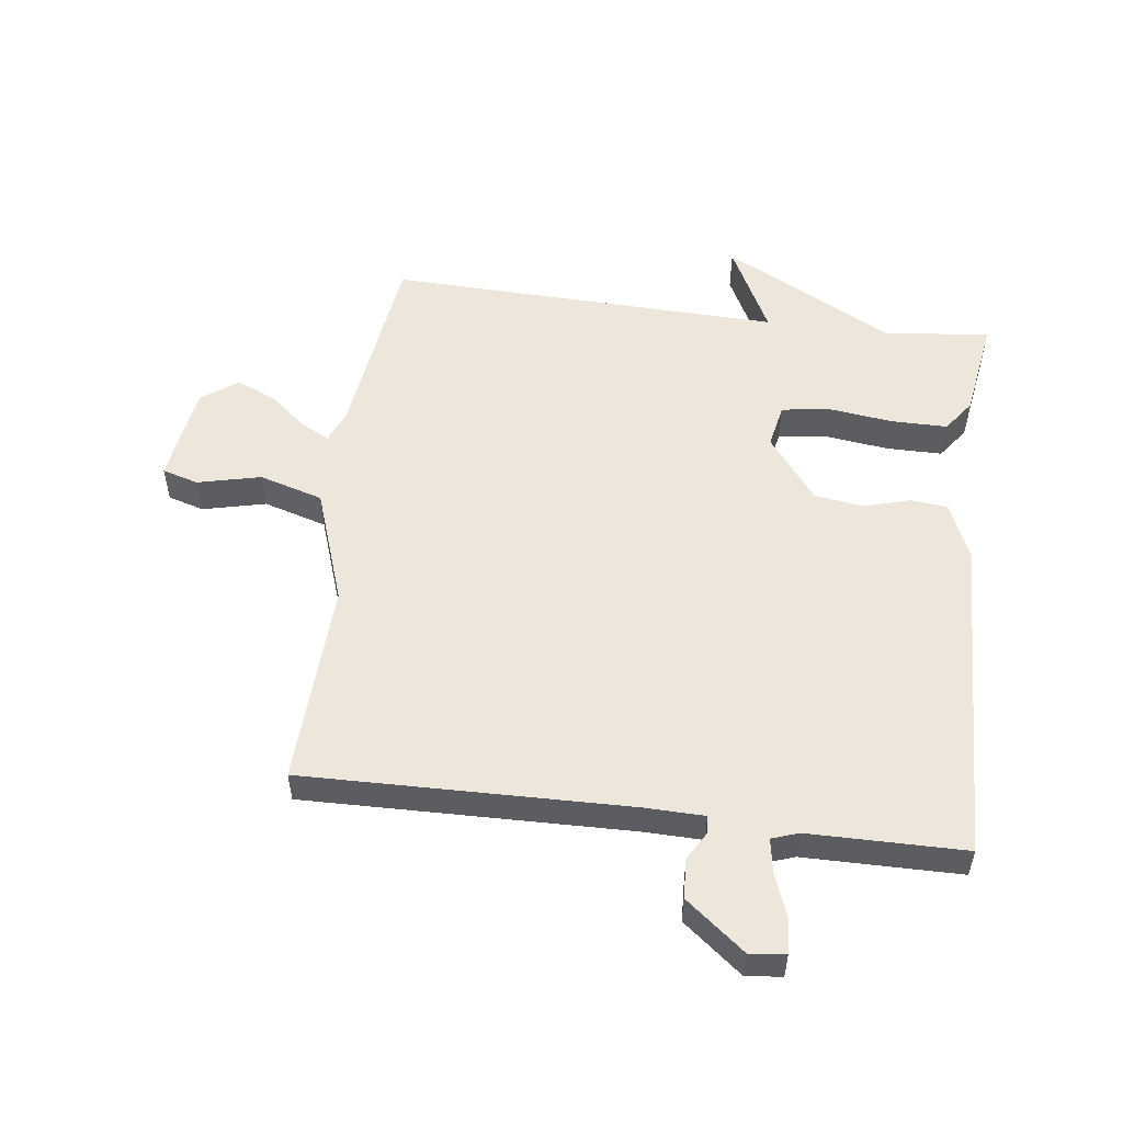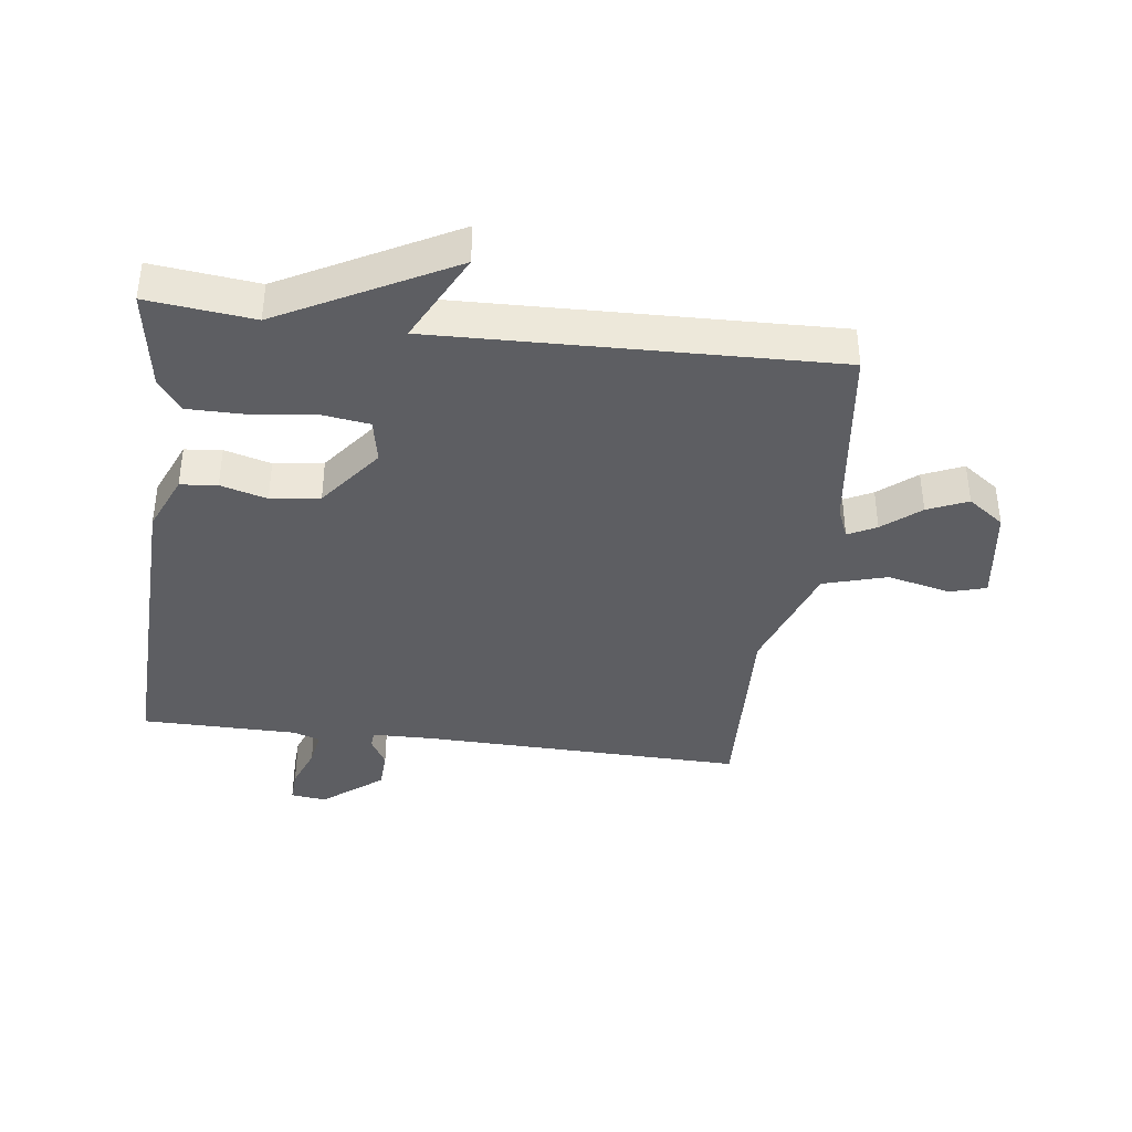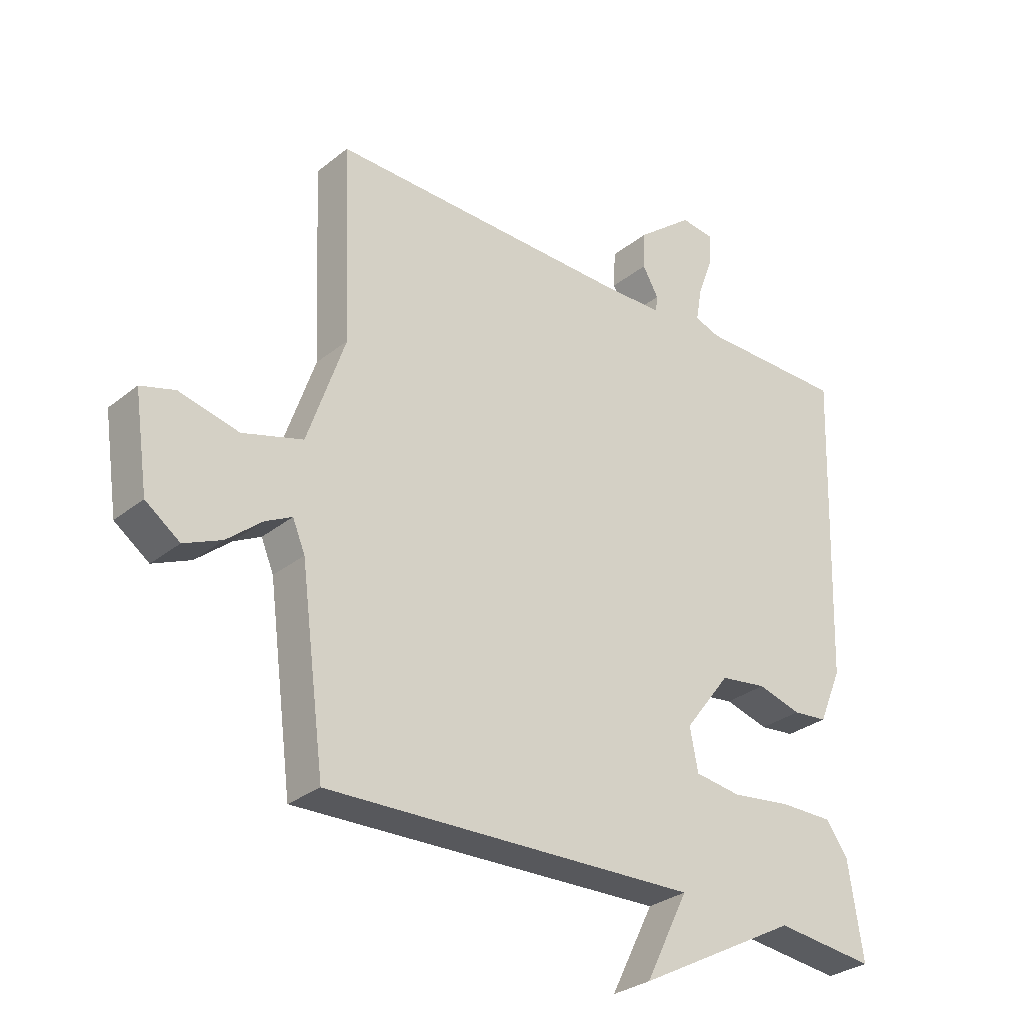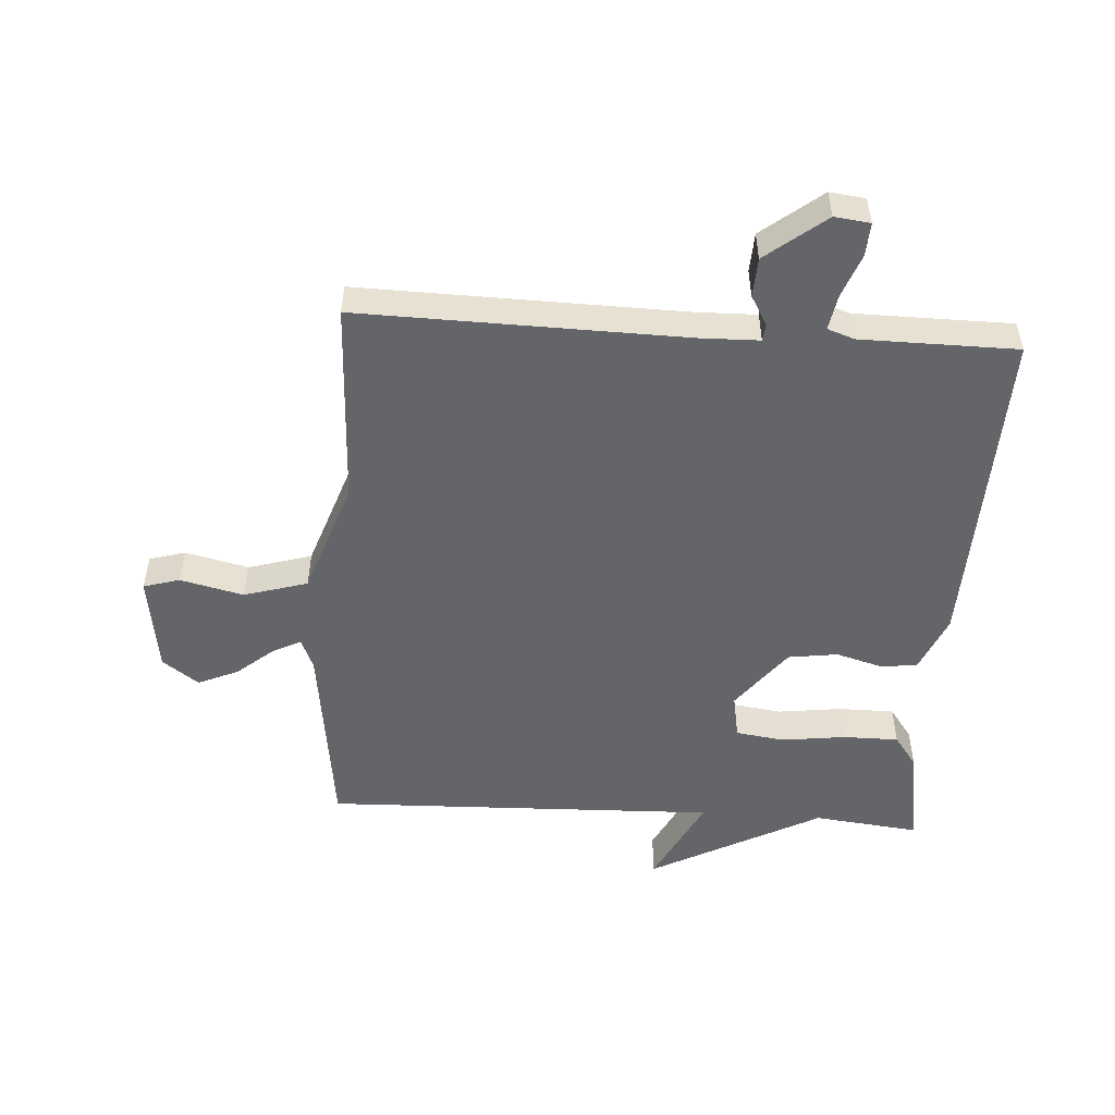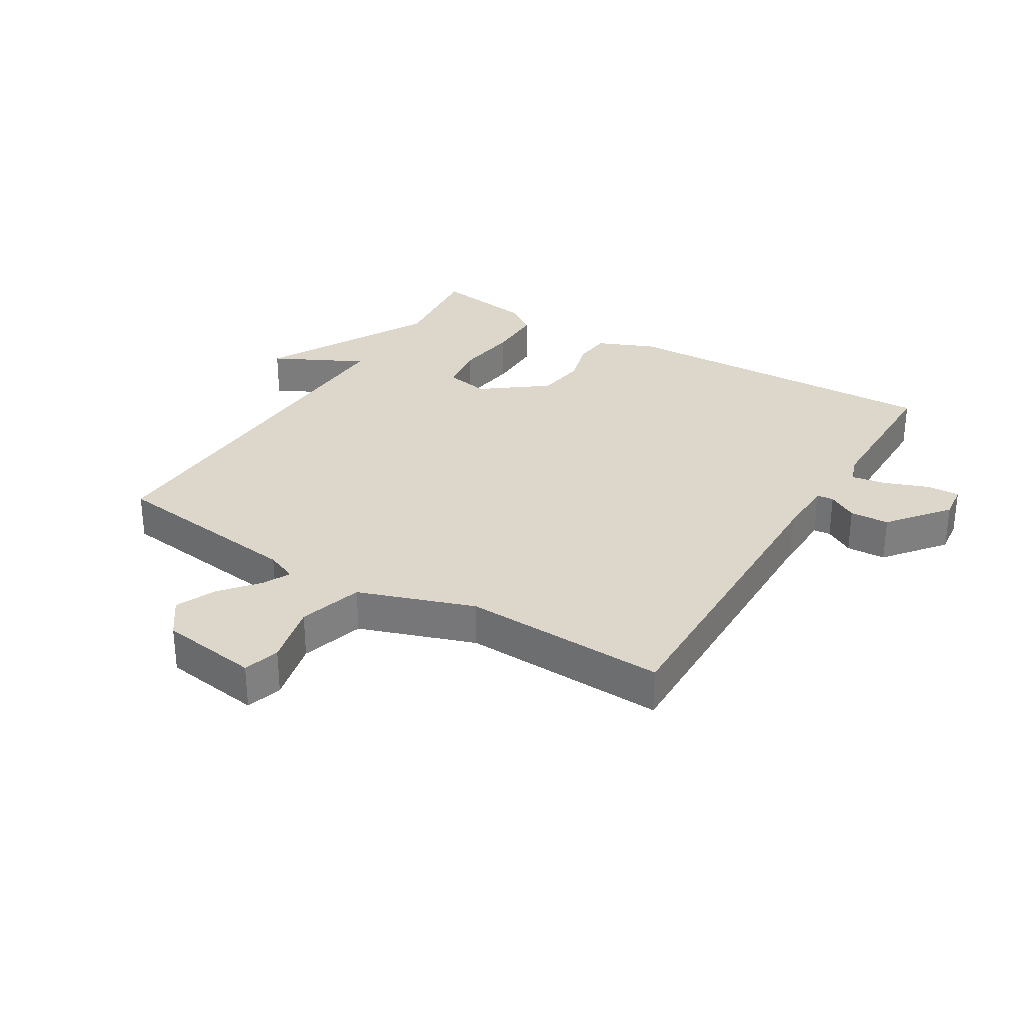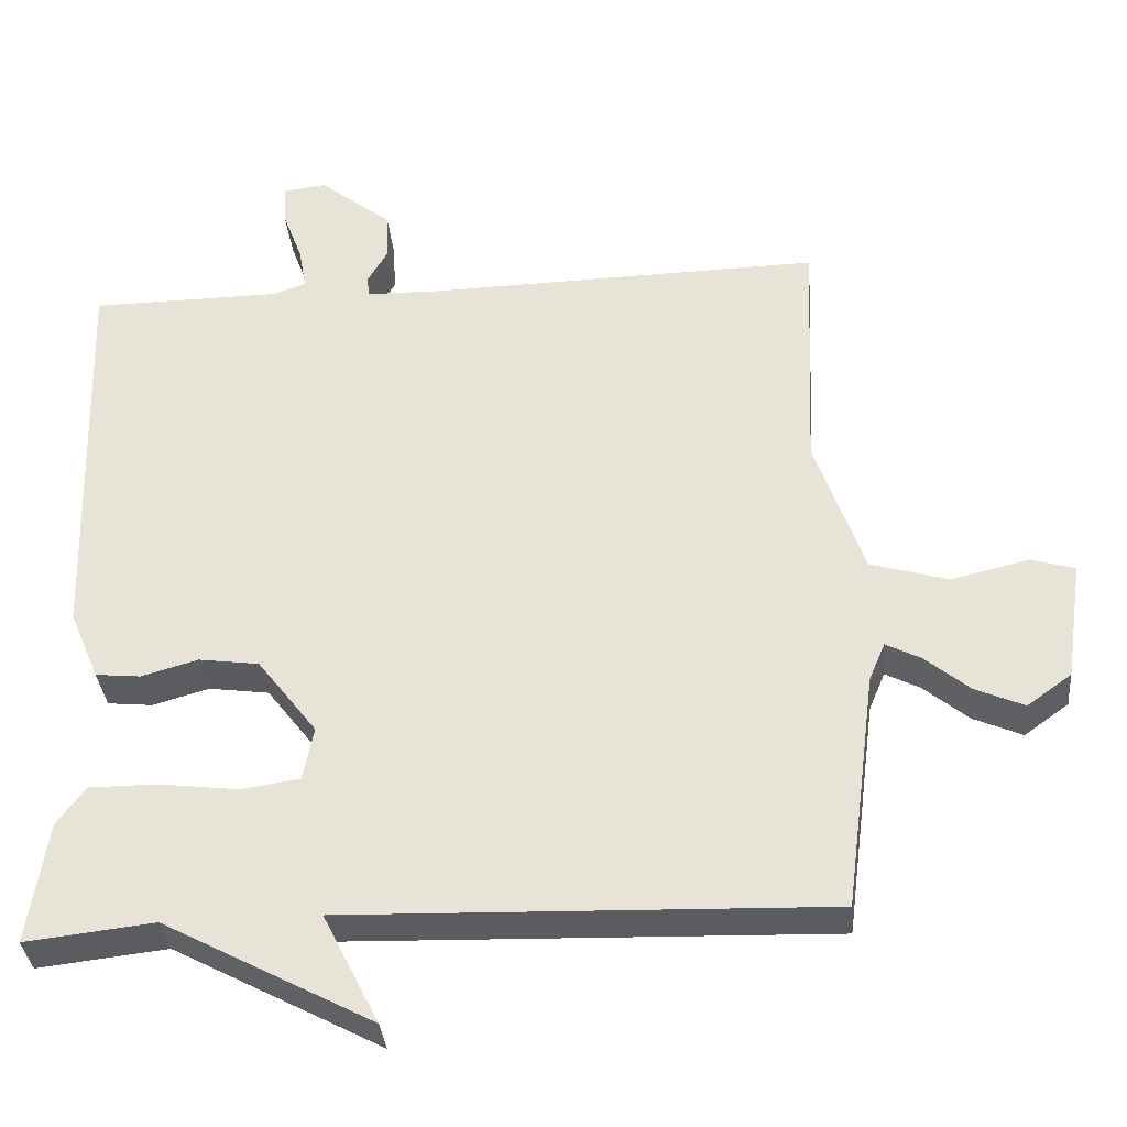
<metadata>
{"format":"obj","ext":"obj","renderer":"f3d","projection":"perspective","resolution":1024,"background":"white","views":[{"elev":53.5,"azim":7.3,"up":"+Y"},{"elev":-38.9,"azim":172.6,"up":"+Y"},{"elev":-29.7,"azim":-40.6,"up":"+Z"},{"elev":-51.4,"azim":-3.7,"up":"+Y"},{"elev":30.6,"azim":-58.7,"up":"+Y"},{"elev":-34.8,"azim":-174.7,"up":"+Z"}]}
</metadata>
<code>
v -0.5 0.07 0.5
v 0.019 0.07 0.489
v 0.115 0.07 0.491
v 0.118 0.07 0.518
v 0.091 0.07 0.565
v 0.094 0.07 0.628
v 0.189 0.07 0.703
v 0.246 0.07 0.696
v 0.243 0.07 0.643
v 0.217 0.07 0.574
v 0.207 0.07 0.517
v 0.25 0.07 0.502
v 0.5 0.07 0.5
v 0.483 0.07 -0.029
v 0.444 0.07 -0.121
v 0.385 0.07 -0.127
v 0.311 0.07 -0.106
v 0.232 0.07 -0.117
v 0.154 0.07 -0.219
v 0.168 0.07 -0.29
v 0.246 0.07 -0.301
v 0.348 0.07 -0.288
v 0.438 0.07 -0.288
v 0.475 0.07 -0.339
v 0.5 0.07 -0.5
v 0.331 0.07 -0.481
v 0.058 0.07 -0.626
v 0.131 0.07 -0.481
v -0.5 0.07 -0.5
v -0.541 0.07 -0.185
v -0.562 0.07 -0.135
v -0.607 0.07 -0.158
v -0.666 0.07 -0.207
v -0.73 0.07 -0.235
v -0.788 0.07 -0.193
v -0.811 0.07 -0.035
v -0.753 0.07 -0.018
v -0.652 0.07 -0.042
v -0.55 0.07 -0.012
v -0.486 0.07 0.173
v -0.5 0 0.5
v 0.019 0 0.489
v 0.115 0 0.491
v 0.118 0 0.518
v 0.091 0 0.565
v 0.094 0 0.628
v 0.189 0 0.703
v 0.246 0 0.696
v 0.243 0 0.643
v 0.217 0 0.574
v 0.207 0 0.517
v 0.25 0 0.502
v 0.5 0 0.5
v 0.483 0 -0.029
v 0.444 0 -0.121
v 0.385 0 -0.127
v 0.311 0 -0.106
v 0.232 0 -0.117
v 0.154 0 -0.219
v 0.168 0 -0.29
v 0.246 0 -0.301
v 0.348 0 -0.288
v 0.438 0 -0.288
v 0.475 0 -0.339
v 0.5 0 -0.5
v 0.331 0 -0.481
v 0.058 0 -0.626
v 0.131 0 -0.481
v -0.5 0 -0.5
v -0.541 0 -0.185
v -0.562 0 -0.135
v -0.607 0 -0.158
v -0.666 0 -0.207
v -0.73 0 -0.235
v -0.788 0 -0.193
v -0.811 0 -0.035
v -0.753 0 -0.018
v -0.652 0 -0.042
v -0.55 0 -0.012
v -0.486 0 0.173
f 36 37 38
f 35 36 38
f 34 35 38
f 33 34 38
f 32 33 38
f 31 32 38 39
f 30 31 39 40
f 28 29 30 40
f 26 27 28
f 24 25 26
f 23 24 26
f 22 23 26
f 21 22 26
f 20 21 26 28
f 28 40 1
f 20 28 1
f 19 20 1
f 15 16 17
f 14 15 17
f 13 14 17
f 12 13 17
f 11 12 17 18
f 8 9 10
f 7 8 10
f 6 7 10
f 5 6 10
f 4 5 10
f 3 4 10 11
f 18 19 1 2
f 3 11 18
f 2 3 18
f 78 77 76
f 78 76 75
f 78 75 74
f 78 74 73
f 78 73 72
f 79 78 72 71
f 80 79 71 70
f 80 70 69 68
f 68 67 66
f 66 65 64
f 66 64 63
f 66 63 62
f 66 62 61
f 68 66 61 60
f 41 80 68
f 41 68 60
f 41 60 59
f 57 56 55
f 57 55 54
f 57 54 53
f 57 53 52
f 58 57 52 51
f 50 49 48
f 50 48 47
f 50 47 46
f 50 46 45
f 50 45 44
f 51 50 44 43
f 42 41 59 58
f 58 51 43
f 58 43 42
f 1 41 42 2
f 2 42 43 3
f 3 43 44 4
f 4 44 45 5
f 5 45 46 6
f 6 46 47 7
f 7 47 48 8
f 8 48 49 9
f 9 49 50 10
f 10 50 51 11
f 11 51 52 12
f 12 52 53 13
f 13 53 54 14
f 14 54 55 15
f 15 55 56 16
f 16 56 57 17
f 17 57 58 18
f 18 58 59 19
f 19 59 60 20
f 20 60 61 21
f 21 61 62 22
f 22 62 63 23
f 23 63 64 24
f 24 64 65 25
f 25 65 66 26
f 26 66 67 27
f 27 67 68 28
f 28 68 69 29
f 29 69 70 30
f 30 70 71 31
f 31 71 72 32
f 32 72 73 33
f 33 73 74 34
f 34 74 75 35
f 35 75 76 36
f 36 76 77 37
f 37 77 78 38
f 38 78 79 39
f 39 79 80 40
f 40 80 41 1

</code>
